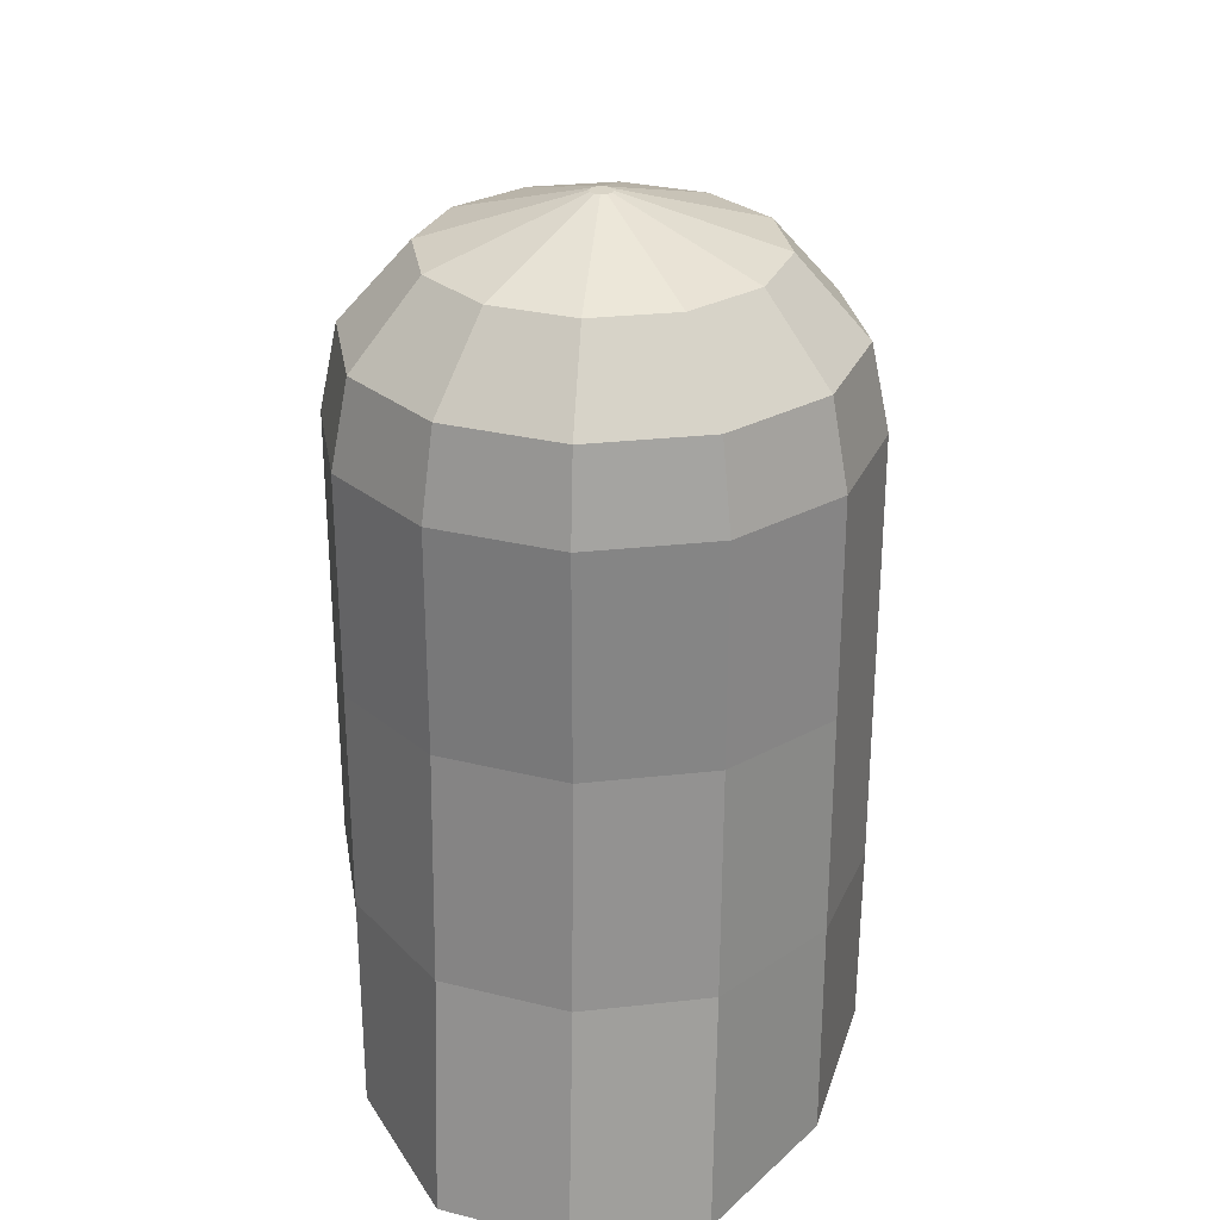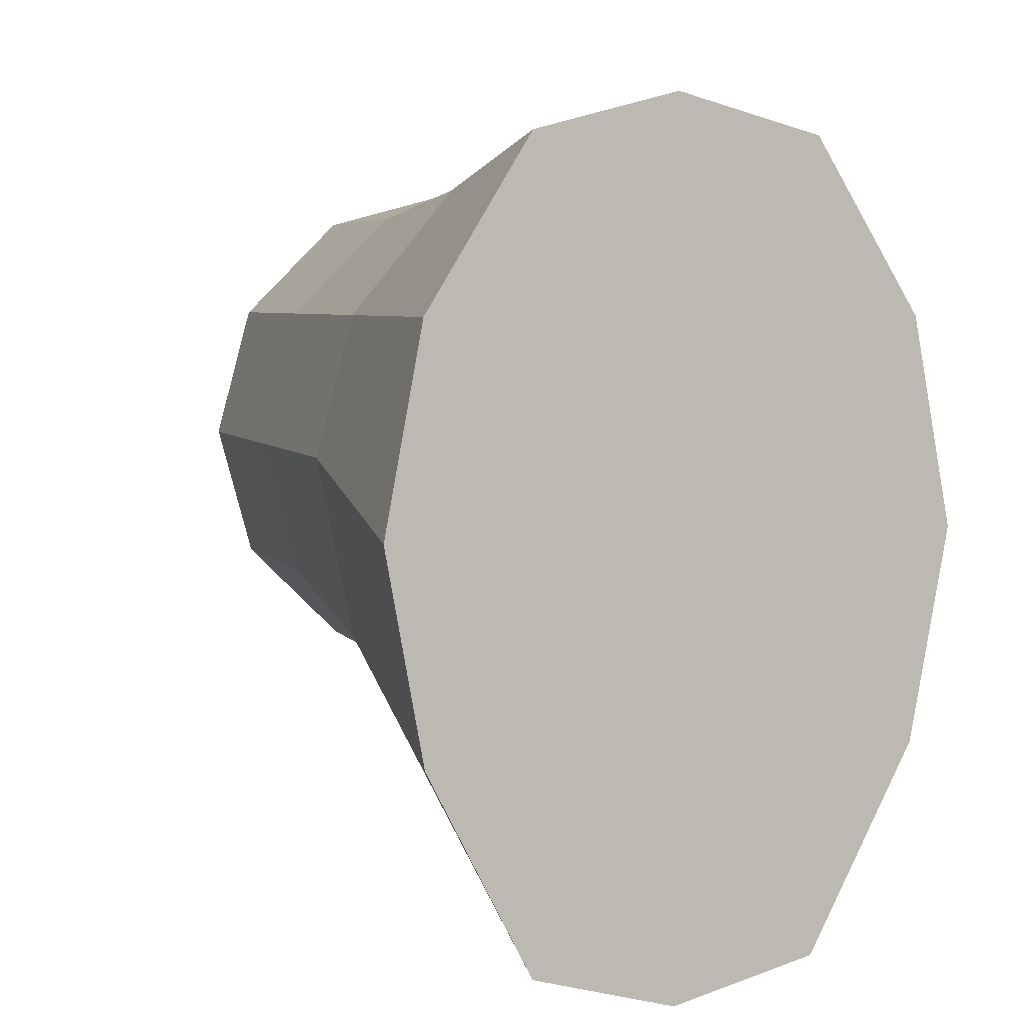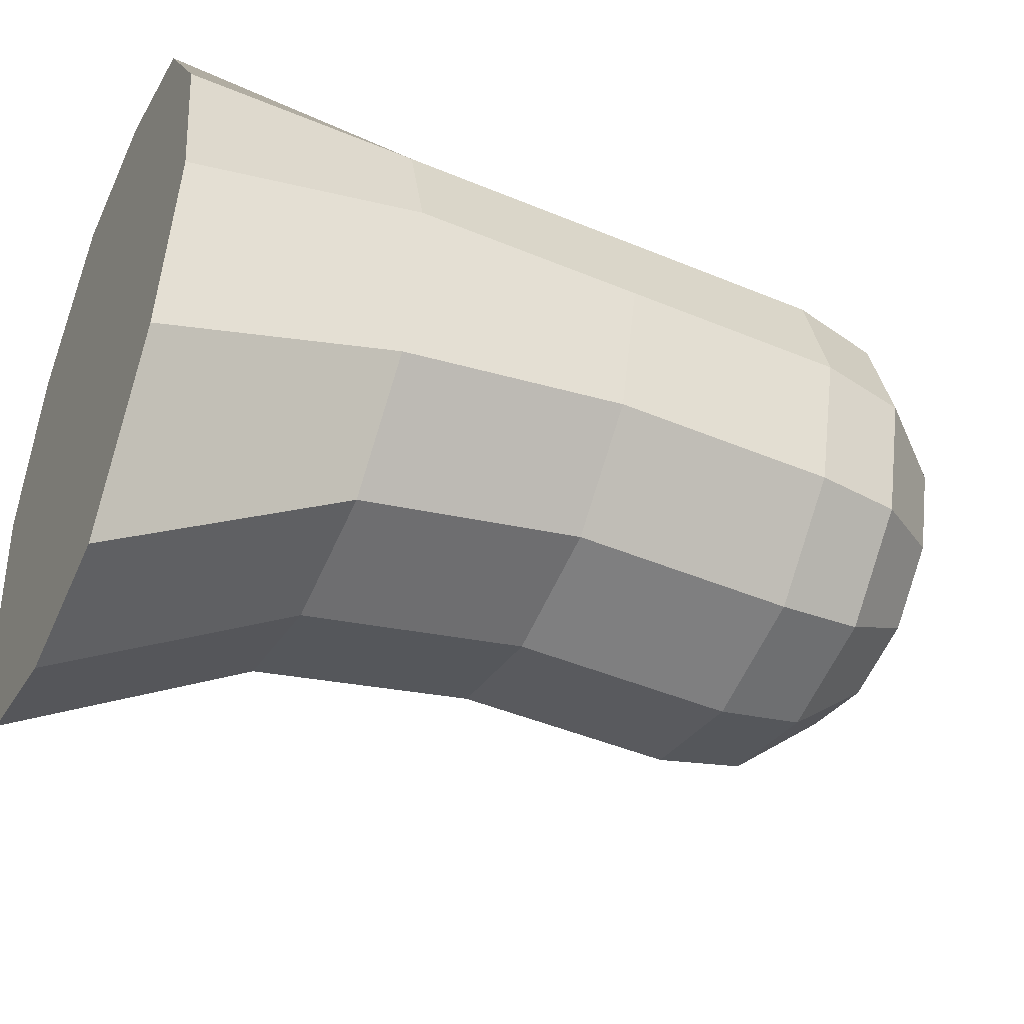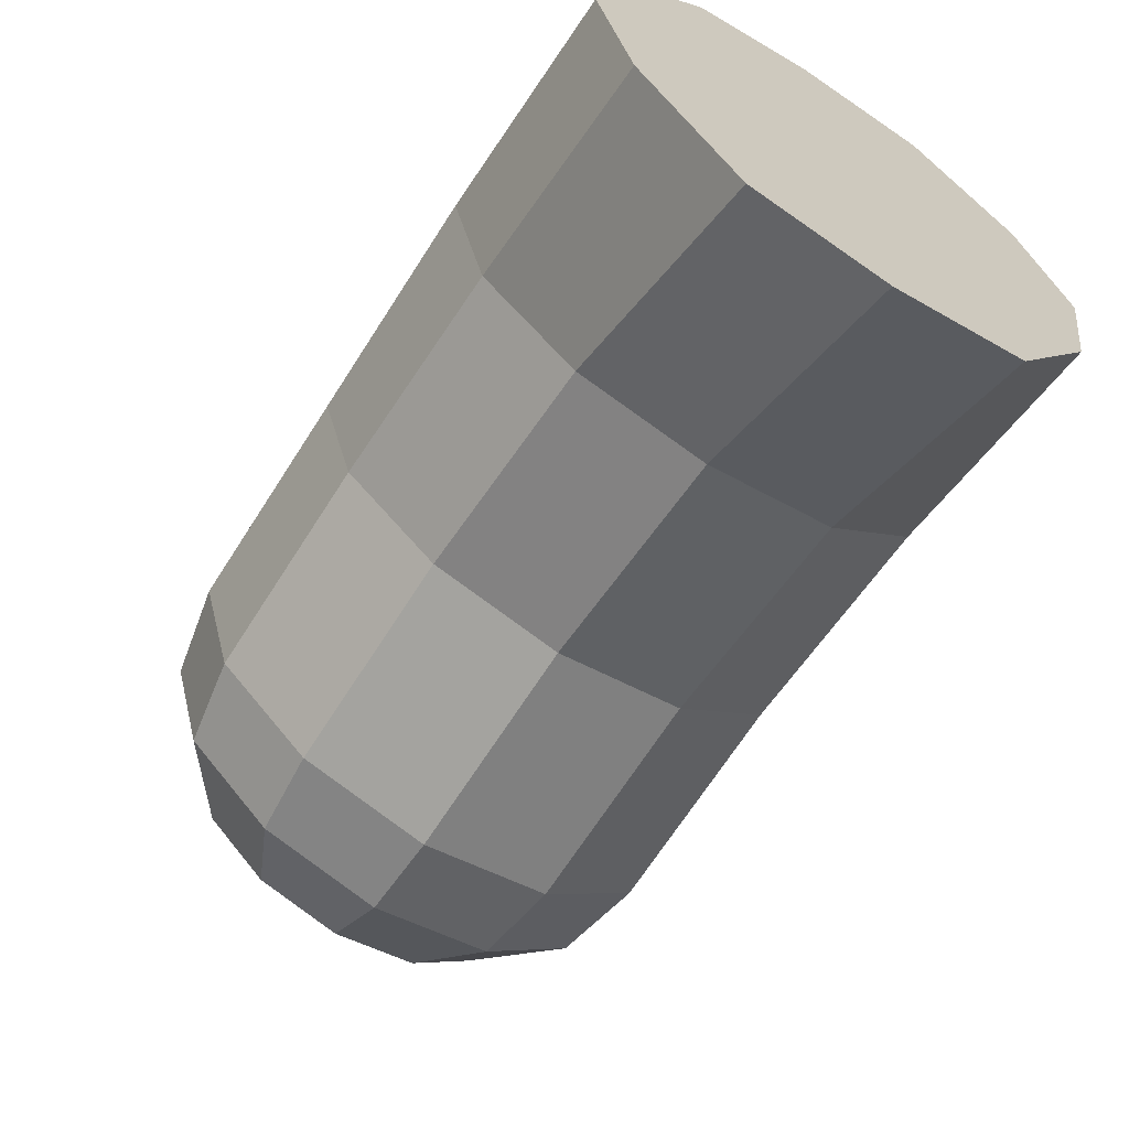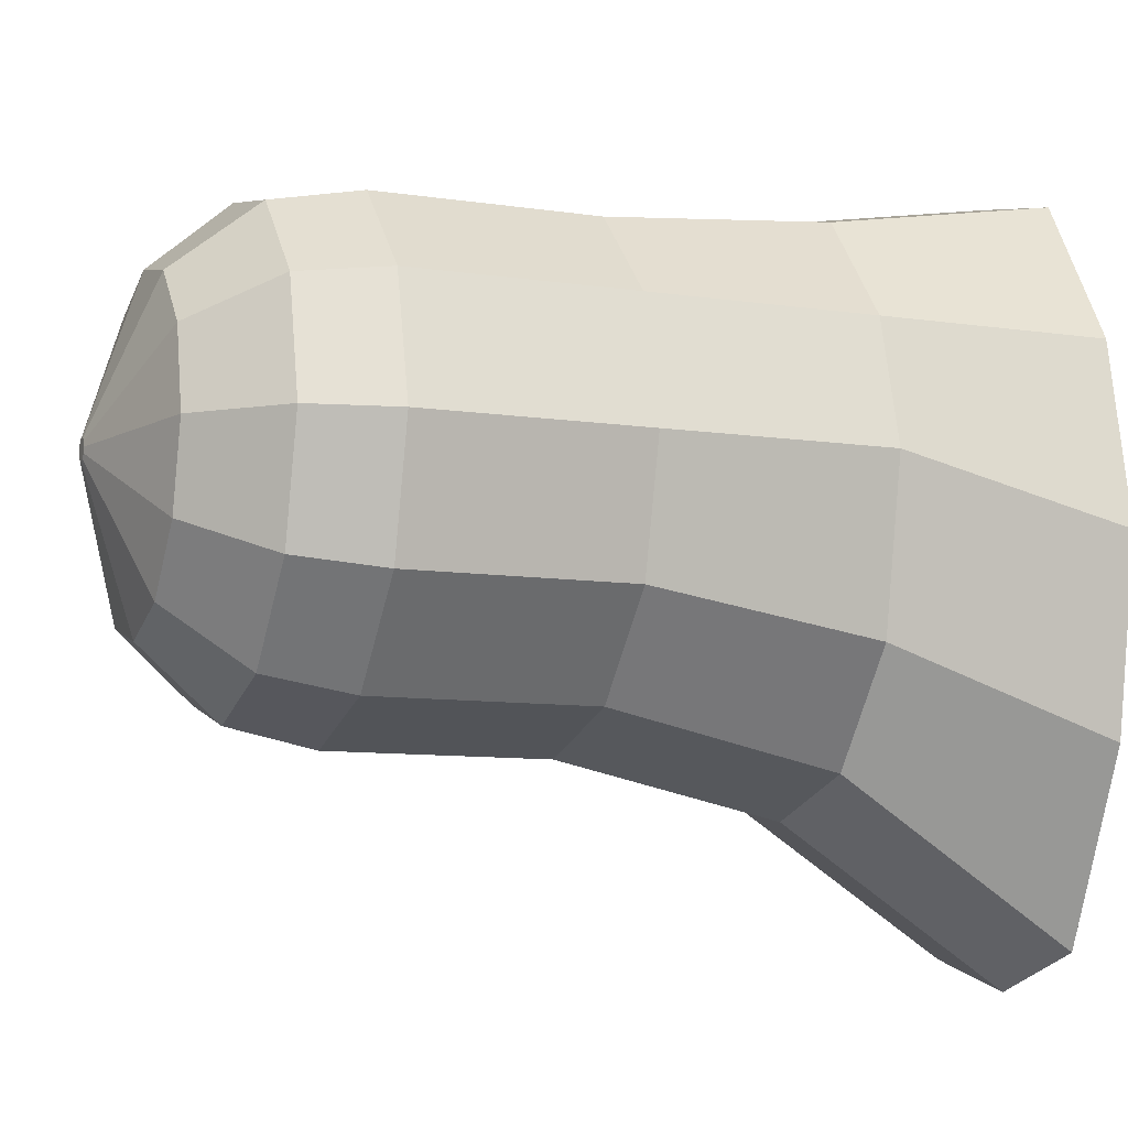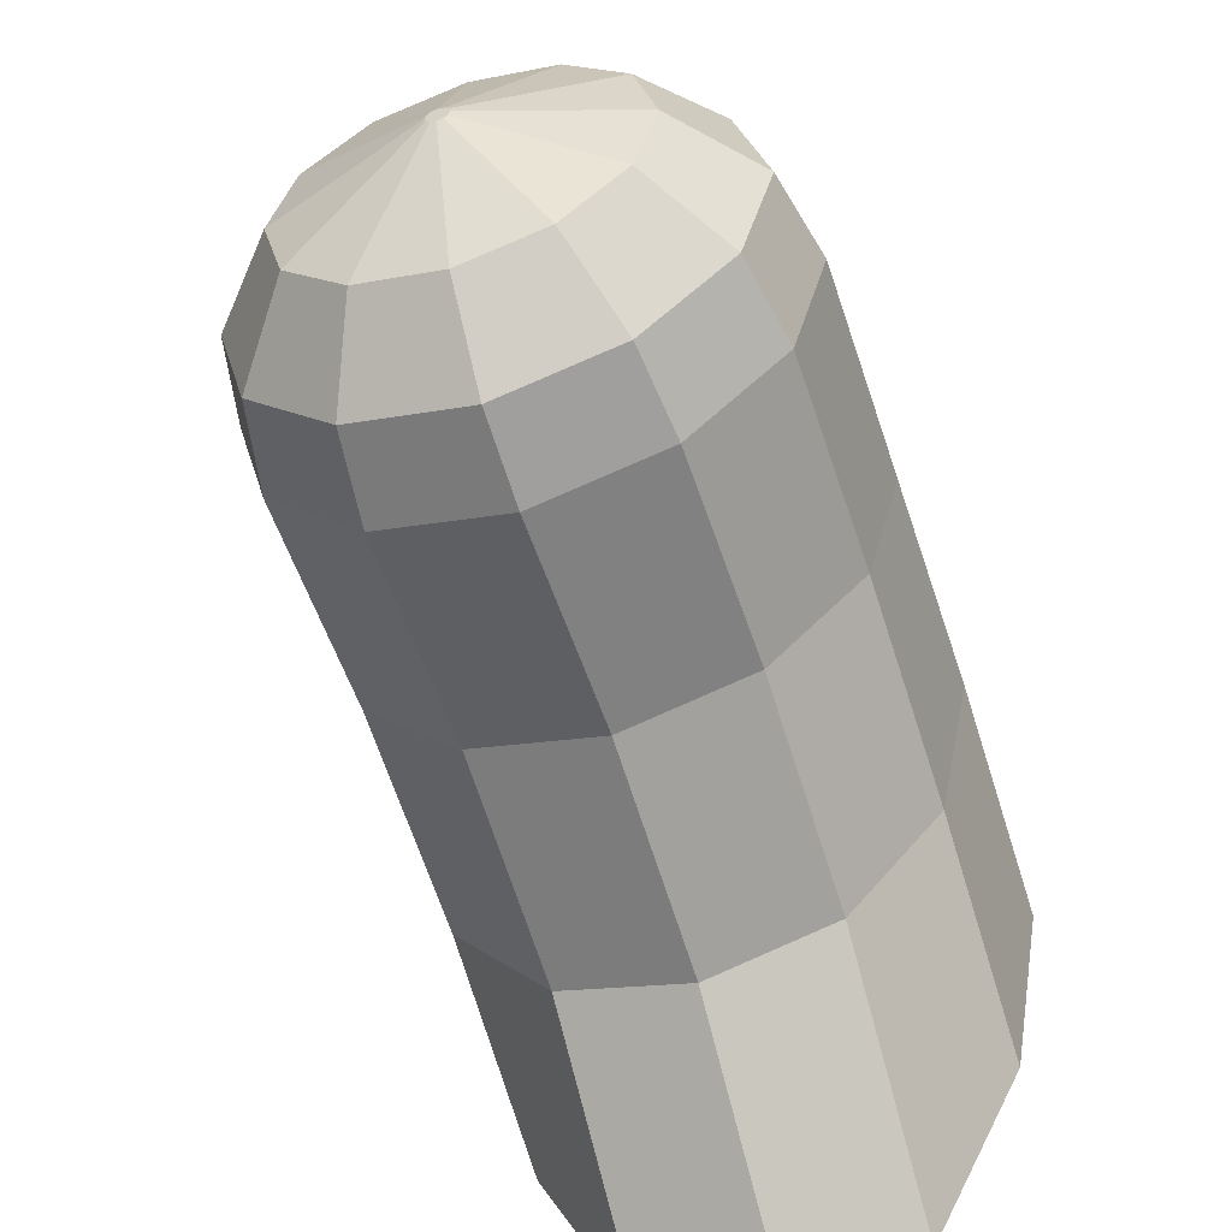
<metadata>
{"format":"obj","ext":"obj","renderer":"f3d","projection":"perspective","resolution":1024,"background":"white","views":[{"elev":28.6,"azim":5.5,"up":"+Y"},{"elev":5.0,"azim":-18.0,"up":"+Z"},{"elev":-45.7,"azim":64.4,"up":"+Z"},{"elev":-68.0,"azim":-32.6,"up":"+Z"},{"elev":-9.8,"azim":-110.7,"up":"+Z"},{"elev":-55.4,"azim":-161.8,"up":"+Z"}]}
</metadata>
<code>
o Circle
v -0.006607 0.009818 -1.808
v -0.5066 0.009818 -1.674
v -0.8726 0.009818 -0.956
v -1.007 0.009818 -0.2172
v -0.8726 0.009818 0.5029
v -0.5066 0.009818 1.1
v -0.006607 0.009818 1.234
v 0.4934 0.009818 1.1
v 0.8594 0.009818 0.5029
v 0.9934 0.009818 -0.2172
v 0.8594 0.009818 -0.956
v 0.4934 0.009818 -1.674
v -0.5066 0.9208 -1.062
v -0.006607 0.9208 -1.196
v -0.8726 0.9208 -0.6447
v -1.007 0.9208 0.002854
v -0.8726 0.9208 0.5029
v -0.5066 0.9208 0.9439
v -0.006607 0.9208 1.078
v 0.4934 0.9208 0.9439
v 0.8594 0.9208 0.5029
v 0.9934 0.9208 0.002854
v 0.8594 0.9208 -0.6447
v 0.4934 0.9208 -1.062
v -0.5066 1.809 -0.8632
v -0.006607 1.809 -0.9971
v -0.8726 1.809 -0.4971
v -1.007 1.809 0.002854
v -0.8726 1.809 0.5029
v -0.5066 1.809 0.8689
v -0.006607 1.809 1.003
v 0.4934 1.809 0.8689
v 0.8594 1.809 0.5029
v 0.9934 1.809 0.002854
v 0.8594 1.809 -0.4971
v 0.4934 1.809 -0.8632
v -0.5066 2.674 -0.8632
v -0.006607 2.674 -0.9971
v -0.8726 2.674 -0.4971
v -1.007 2.674 0.002854
v -0.8726 2.674 0.5029
v -0.5066 2.674 0.8689
v -0.006607 2.674 1.003
v 0.4934 2.674 0.8689
v 0.8594 2.674 0.5029
v 0.9934 2.674 0.002854
v 0.8594 2.674 -0.4971
v 0.4934 2.674 -0.8632
v -0.4706 3.018 -0.8007
v -0.006607 3.018 -0.9251
v -0.8102 3.018 -0.4611
v -0.9345 3.018 0.002854
v -0.8102 3.018 0.4668
v -0.4706 3.018 0.8064
v -0.006607 3.018 0.9308
v 0.4573 3.018 0.8064
v 0.797 3.018 0.4668
v 0.9213 3.018 0.002854
v 0.797 3.018 -0.4611
v 0.4573 3.018 -0.8007
v -0.3326 3.33 -0.5617
v -0.006607 3.33 -0.649
v -0.5712 3.33 -0.3231
v -0.6585 3.33 0.002854
v -0.5712 3.33 0.3288
v -0.3326 3.33 0.5674
v -0.006607 3.33 0.6547
v 0.3193 3.33 0.5674
v 0.5579 3.33 0.3288
v 0.6453 3.33 0.002854
v 0.5579 3.33 -0.3231
v 0.3193 3.33 -0.5617
v -0.02809 3.526 -0.03435
v -0.006607 3.526 -0.04011
v -0.04381 3.526 -0.01863
v -0.04957 3.526 0.002854
v -0.04381 3.526 0.02433
v -0.02809 3.526 0.04006
v -0.006607 3.526 0.04581
v 0.01487 3.526 0.04006
v 0.0306 3.526 0.02433
v 0.03635 3.526 0.002854
v 0.0306 3.526 -0.01863
v 0.01487 3.526 -0.03435
f 2 1 12 11 10 9 8 7 6 5 4 3
f 24 14 26 36
f 7 8 20 19
f 4 5 17 16
f 11 12 24 23
f 1 2 13 14
f 8 9 21 20
f 5 6 18 17
f 12 1 14 24
f 2 3 15 13
f 9 10 22 21
f 6 7 19 18
f 3 4 16 15
f 10 11 23 22
f 29 30 42 41
f 13 15 27 25
f 21 22 34 33
f 18 19 31 30
f 15 16 28 27
f 22 23 35 34
f 19 20 32 31
f 16 17 29 28
f 23 24 36 35
f 14 13 25 26
f 20 21 33 32
f 17 18 30 29
f 41 42 54 53
f 36 26 38 48
f 25 27 39 37
f 33 34 46 45
f 30 31 43 42
f 27 28 40 39
f 34 35 47 46
f 31 32 44 43
f 28 29 41 40
f 35 36 48 47
f 26 25 37 38
f 32 33 45 44
f 56 57 69 68
f 48 38 50 60
f 37 39 51 49
f 45 46 58 57
f 42 43 55 54
f 39 40 52 51
f 46 47 59 58
f 43 44 56 55
f 40 41 53 52
f 47 48 60 59
f 38 37 49 50
f 44 45 57 56
f 62 61 73 74
f 53 54 66 65
f 60 50 62 72
f 49 51 63 61
f 57 58 70 69
f 54 55 67 66
f 51 52 64 63
f 58 59 71 70
f 55 56 68 67
f 52 53 65 64
f 59 60 72 71
f 50 49 61 62
f 73 75 76 77 78 79 80 81 82 83 84 74
f 68 69 81 80
f 65 66 78 77
f 72 62 74 84
f 61 63 75 73
f 69 70 82 81
f 66 67 79 78
f 63 64 76 75
f 70 71 83 82
f 67 68 80 79
f 64 65 77 76
f 71 72 84 83

</code>
